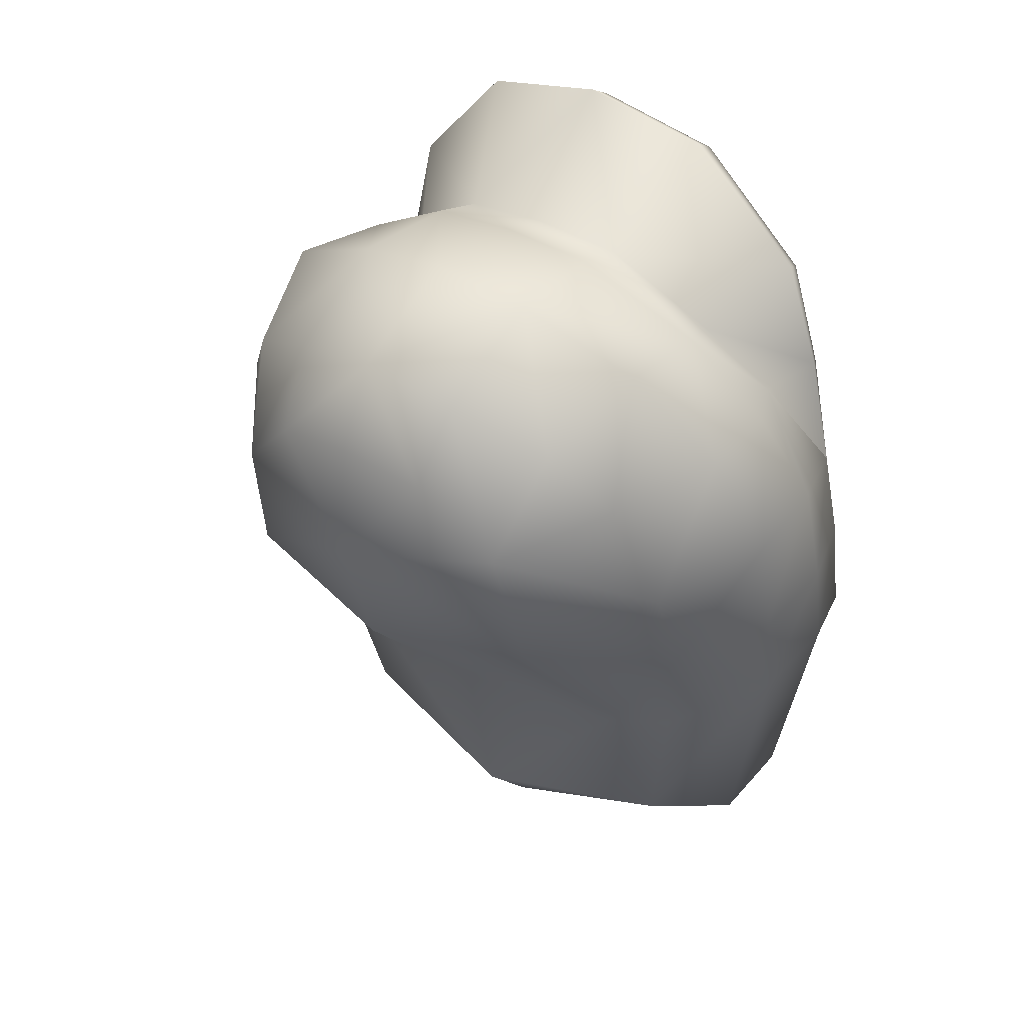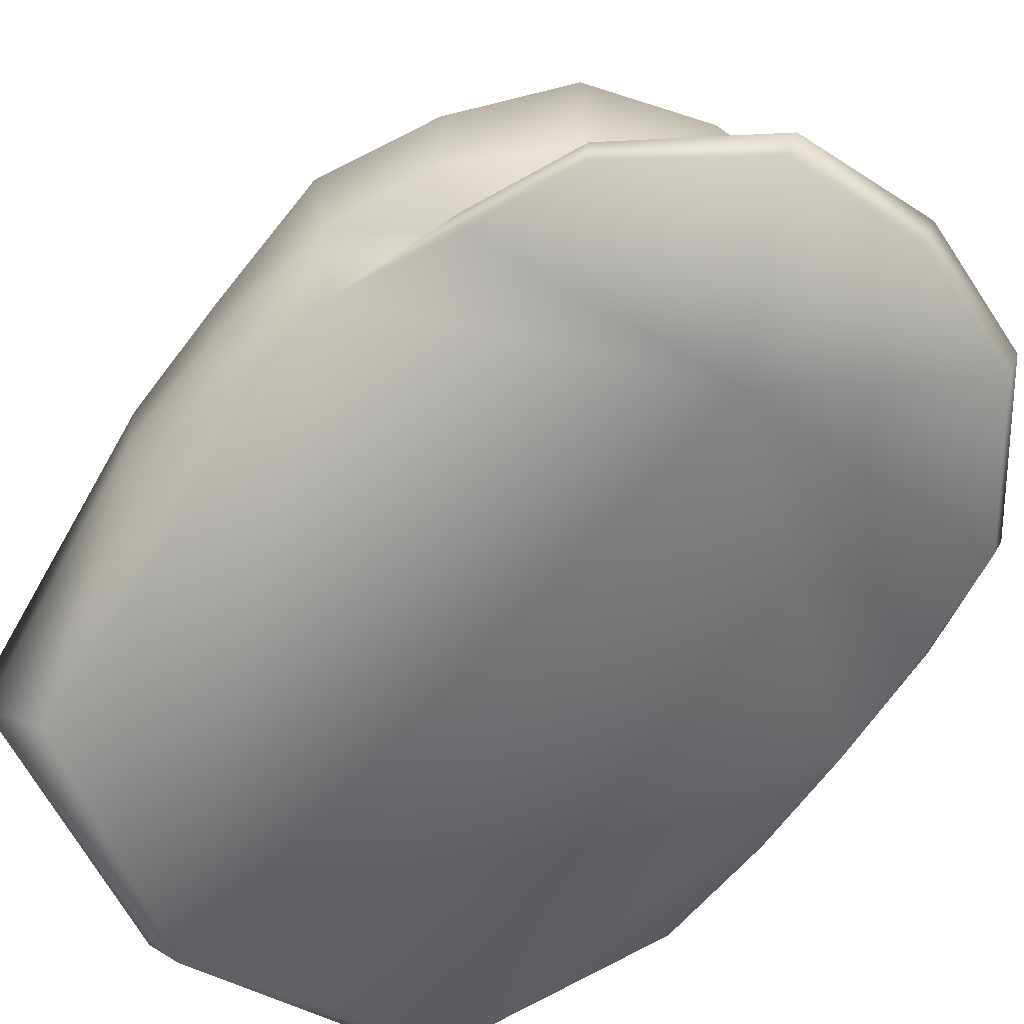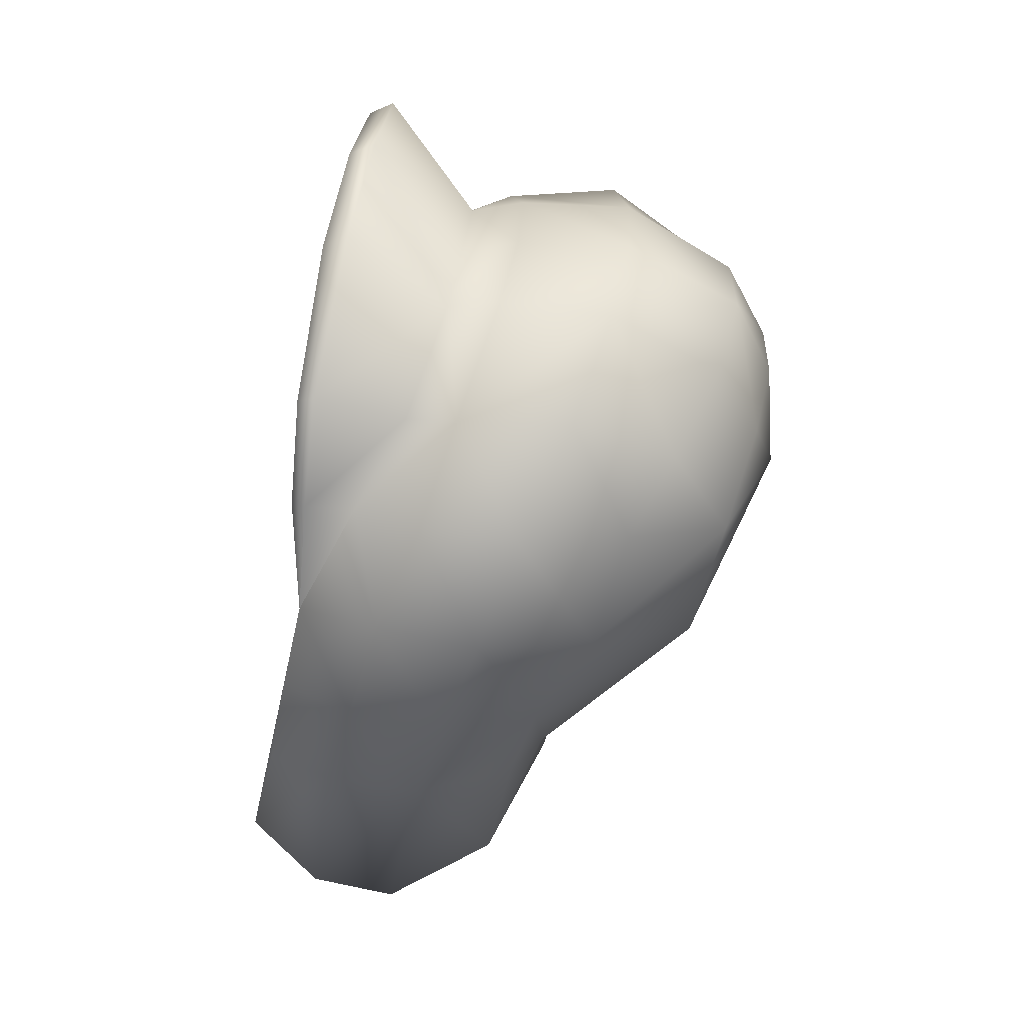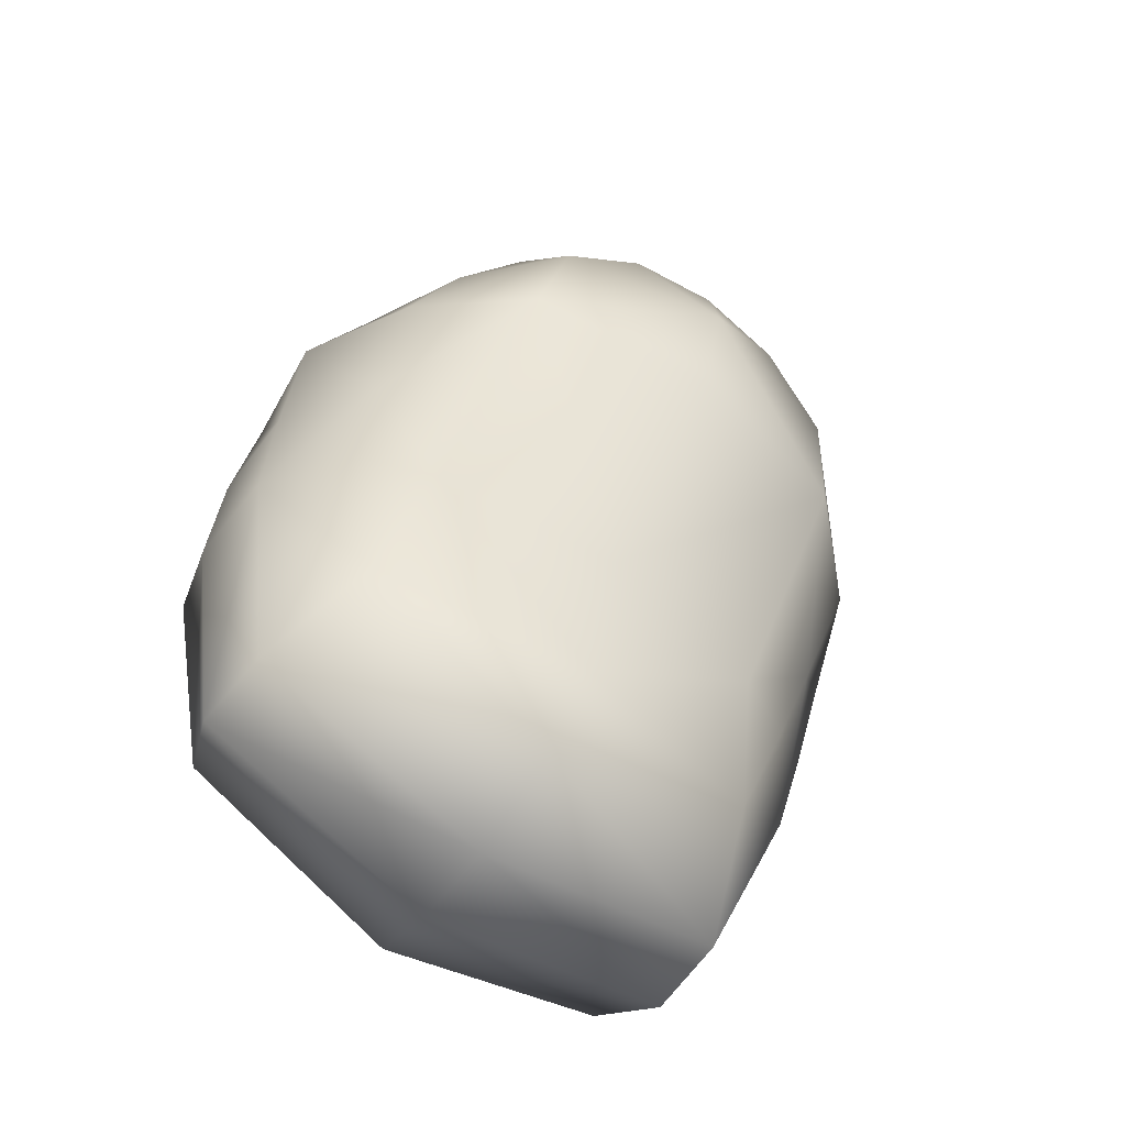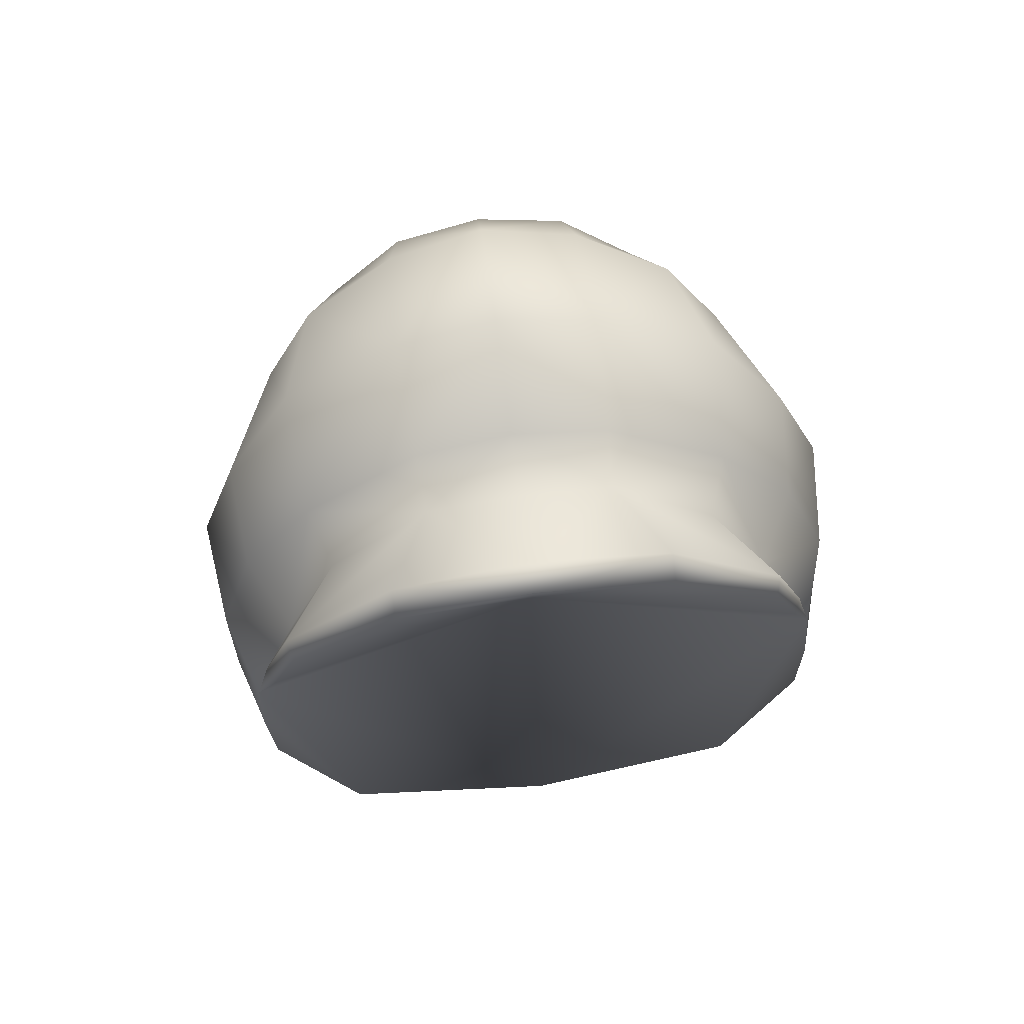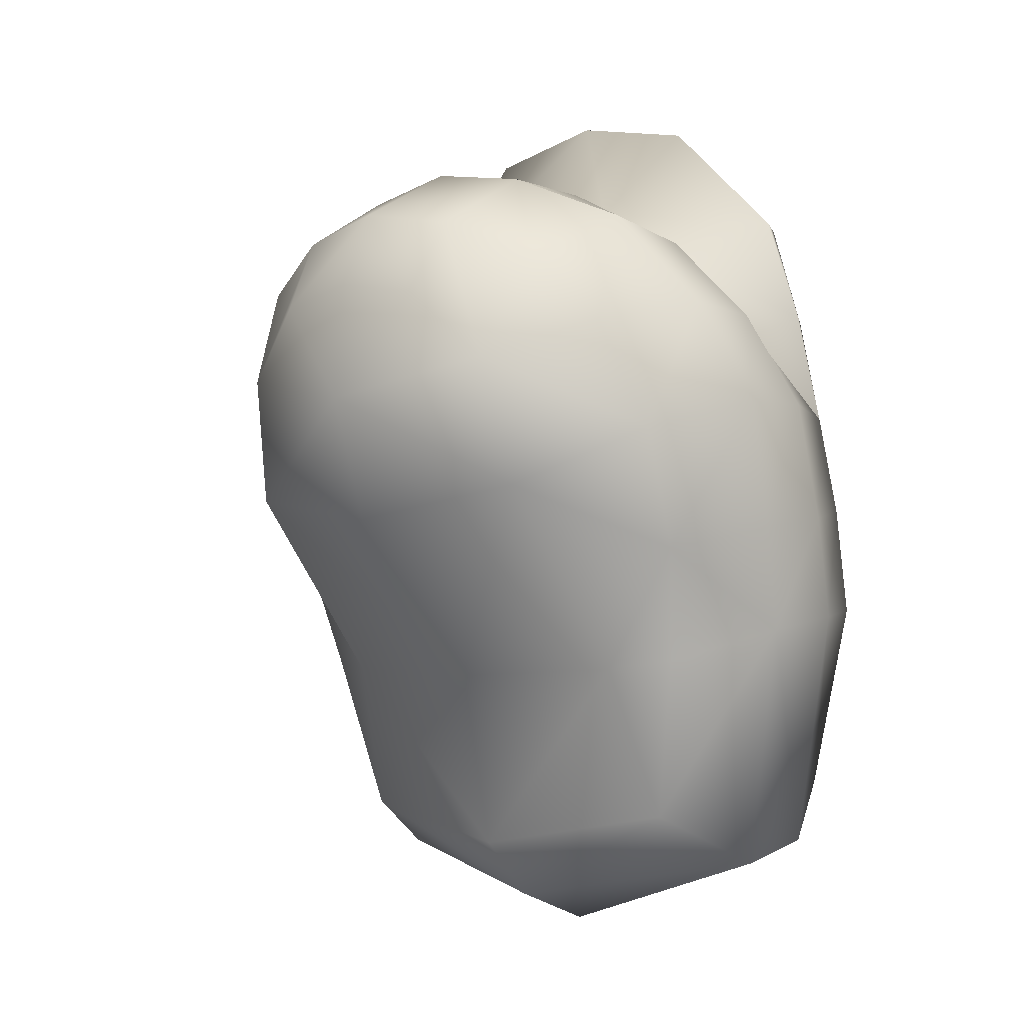
<metadata>
{"format":"obj","ext":"obj","renderer":"f3d","projection":"perspective","resolution":1024,"background":"white","views":[{"elev":34.5,"azim":-142.3,"up":"+Z"},{"elev":-62.7,"azim":-45.2,"up":"+Y"},{"elev":39.6,"azim":97.2,"up":"+Z"},{"elev":-70.3,"azim":144.8,"up":"+Z"},{"elev":78.9,"azim":-7.6,"up":"+Z"},{"elev":-3.9,"azim":-139.7,"up":"+Z"}]}
</metadata>
<code>
v -23.5 46.52 -38.72
v -2.6e-05 45.55 -46.06
v -23.95 38.19 -36.78
v -2.6e-05 36.77 -43.71
v -2.7e-05 57.76 32.72
v -8.75 51.98 30.56
v -2.7e-05 52.13 31.28
v -18.35 49.3 24.03
v -20.07 54.5 25.62
v -23.52 45.06 16.78
v -27.06 51.8 17.68
v -2.7e-05 68.68 33.21
v -9.054 57.15 31.73
v -9.718 67.92 31.6
v -27.74 61.22 17.79
v -31.82 57.92 7.83
v -30.82 47.99 8.459
v -2.7e-05 60.93 -36.92
v -2.7e-05 54.99 -42.77
v -19.48 56.96 -33.54
v -23.14 59.86 -17.73
v -29.88 51.13 -14.64
v -26.68 68.28 4.838
v -22.85 71.23 15.44
v -15.54 80.25 11.49
v -18.01 75 21.56
v -21.66 31.31 -30.98
v -30.43 42.03 -13.14
v -28.97 36.07 -12.39
v -2.6e-05 30 -39.14
v -17.29 62.44 -18.56
v -2.7e-05 64.98 -19.26
v -30.95 54.02 -4.476
v -31.2 45.03 -3.025
v -25.29 62.72 -6.617
v -2.7e-05 80.37 -3.625
v -17.11 77.35 -0.8421
v -2.7e-05 84.29 8.251
v -29.07 38.1 -1.905
v -28.33 40.1 7.778
v -2.7e-05 79.58 27.31
v -20.82 65.5 26.79
v -9.219 78.43 25.56
v -8.354 82.48 18.26
v -2.7e-05 83.3 19.67
v -22.76 40.09 28.59
v -2.7e-05 43.75 23.25
v -12.52 41.07 38.93
v -2.7e-05 41.36 41.45
v -26.25 40.85 18.86
v -12.51 43.45 40.24
v -2.7e-05 43.89 42.75
v -23.19 41.78 29.24
v -25.6 39.48 18.52
v 23.95 38.19 -36.78
v 23.5 46.52 -38.72
v 8.75 51.98 30.56
v 9.054 57.15 31.73
v 27.06 51.8 17.68
v 20.07 54.5 25.62
v 23.52 45.06 16.78
v 18.35 49.3 24.03
v 9.718 67.92 31.6
v 27.74 61.22 17.79
v 31.82 57.92 7.83
v 30.82 47.99 8.459
v 19.48 56.96 -33.54
v 29.88 51.13 -14.64
v 23.14 59.86 -17.73
v 25.29 62.72 -6.617
v 17.11 77.35 -0.8421
v 15.54 80.25 11.49
v 26.22 68.37 4.661
v 30.43 42.03 -13.14
v 21.66 31.31 -30.98
v 28.97 36.07 -12.39
v 17.29 62.44 -18.56
v 30.95 54.02 -4.476
v 31.2 45.03 -3.025
v 29.07 38.1 -1.905
v 9.219 78.43 25.56
v 22.85 71.23 15.44
v 20.82 65.5 26.79
v 18.01 75 21.56
v 8.354 82.48 18.26
v 22.76 40.09 28.59
v 12.52 41.07 38.93
v 26.25 40.85 18.86
v 28.33 40.1 7.778
v 12.51 43.45 40.24
v 23.19 41.78 29.24
v 25.59 39.48 18.52
o default
g default
f 1 2 3
f 3 2 4
f 5 6 7
f 8 9 10
f 10 9 11
f 5 12 13
f 12 14 13
f 15 16 11
f 11 16 17
f 18 19 20
f 21 20 22
f 22 20 1
f 23 24 25
f 25 24 26
f 3 27 28
f 28 27 29
f 27 3 30
f 30 3 4
f 20 31 18
f 18 31 32
f 28 22 3
f 3 22 1
f 16 33 17
f 17 33 34
f 35 22 33
f 36 37 38
f 38 37 25
f 39 40 34
f 34 40 17
f 36 32 37
f 37 32 31
f 12 41 14
f 26 24 42
f 42 24 15
f 16 15 23
f 23 15 24
f 33 16 35
f 35 16 23
f 43 41 44
f 44 41 45
f 13 9 6
f 6 9 8
f 13 14 9
f 43 26 14
f 14 26 42
f 44 25 43
f 43 25 26
f 25 44 38
f 38 44 45
f 23 37 35
f 35 37 31
f 28 34 22
f 22 34 33
f 46 47 48
f 48 47 49
f 10 40 50
f 51 52 6
f 6 52 7
f 51 6 53
f 6 8 53
f 53 8 50
f 50 8 10
f 52 51 49
f 49 51 48
f 46 48 53
f 53 48 51
f 54 46 50
f 50 46 53
f 54 50 40
f 40 10 17
f 17 10 11
f 11 9 15
f 15 9 42
f 40 47 54
f 47 46 54
f 47 40 30
f 30 40 27
f 4 2 55
f 55 2 56
f 5 57 58
f 59 60 61
f 61 60 62
f 5 58 12
f 58 63 12
f 64 59 65
f 65 59 66
f 67 19 18
f 56 67 68
f 68 69 70
f 71 72 73
f 55 74 75
f 75 74 76
f 75 30 55
f 55 30 4
f 32 77 18
f 18 77 67
f 56 68 55
f 55 68 74
f 65 66 78
f 78 66 79
f 77 71 70
f 70 71 73
f 36 38 71
f 71 38 72
f 76 74 80
f 80 74 79
f 36 71 32
f 32 71 77
f 81 41 63
f 64 82 83
f 83 82 84
f 78 70 65
f 65 70 73
f 45 41 85
f 85 41 81
f 84 82 72
f 72 82 73
f 62 60 57
f 57 60 58
f 83 63 60
f 83 84 63
f 63 84 81
f 84 72 81
f 81 72 85
f 72 38 85
f 85 38 45
f 74 68 79
f 79 68 78
f 86 87 47
f 47 87 49
f 61 88 89
f 7 52 57
f 57 52 90
f 90 91 57
f 57 91 62
f 62 91 88
f 62 88 61
f 52 49 90
f 90 49 87
f 86 91 87
f 87 91 90
f 92 88 86
f 86 88 91
f 92 89 88
f 89 66 61
f 61 66 59
f 83 60 64
f 64 60 59
f 89 92 47
f 92 86 47
f 47 30 89
f 89 30 75
f 80 79 89
f 89 79 66
f 29 39 28
f 28 39 34
f 68 70 78
f 89 75 80
f 75 76 80
f 40 39 27
f 27 39 29
f 82 64 73
f 73 64 65
f 70 69 77
f 31 20 21
f 37 23 25
f 14 41 43
f 63 41 12
f 60 63 58
f 9 14 42
f 13 6 5
f 7 57 5
f 56 2 19
f 1 19 2
f 56 19 67
f 20 19 1
f 35 21 22
f 31 21 35
f 68 67 69
f 77 69 67

</code>
